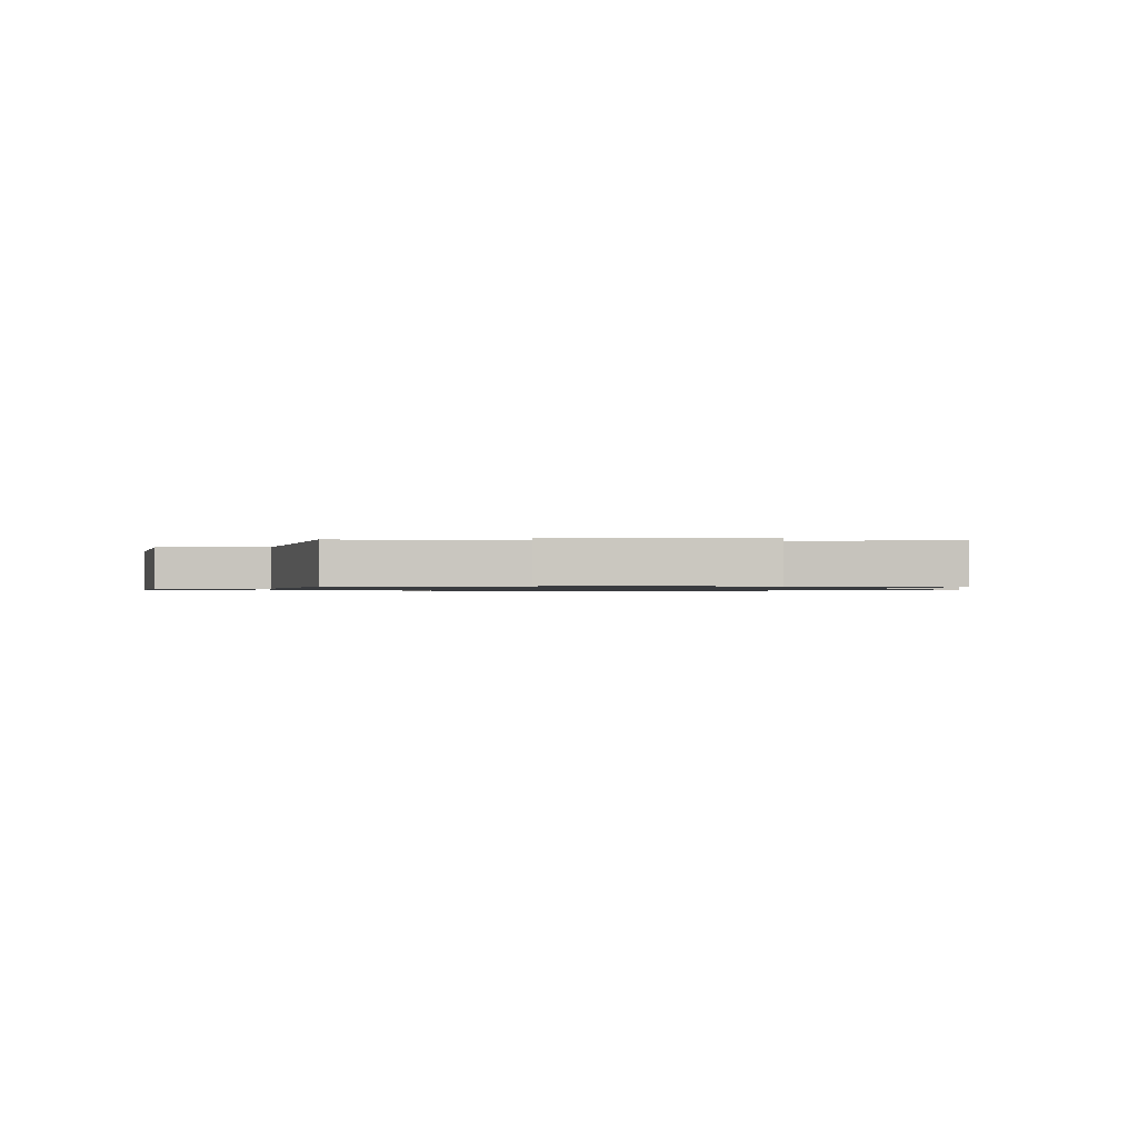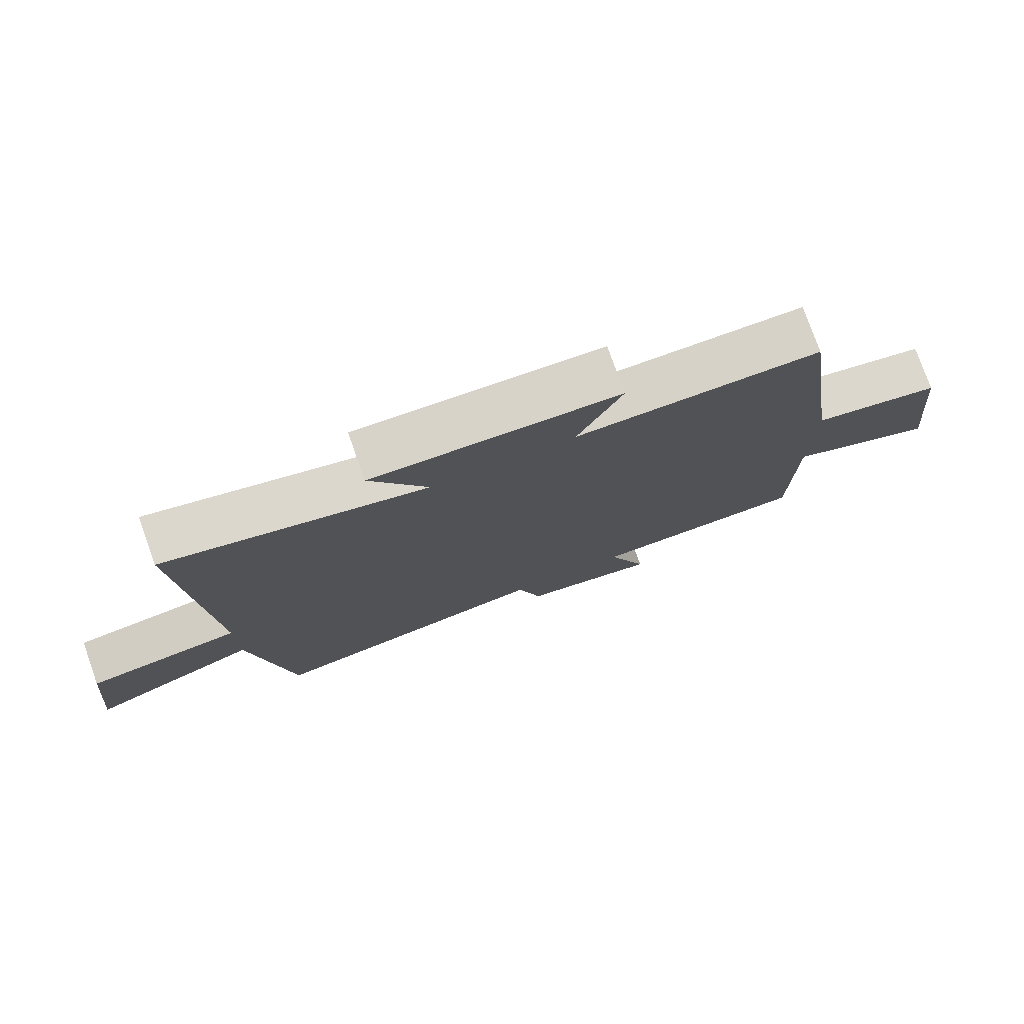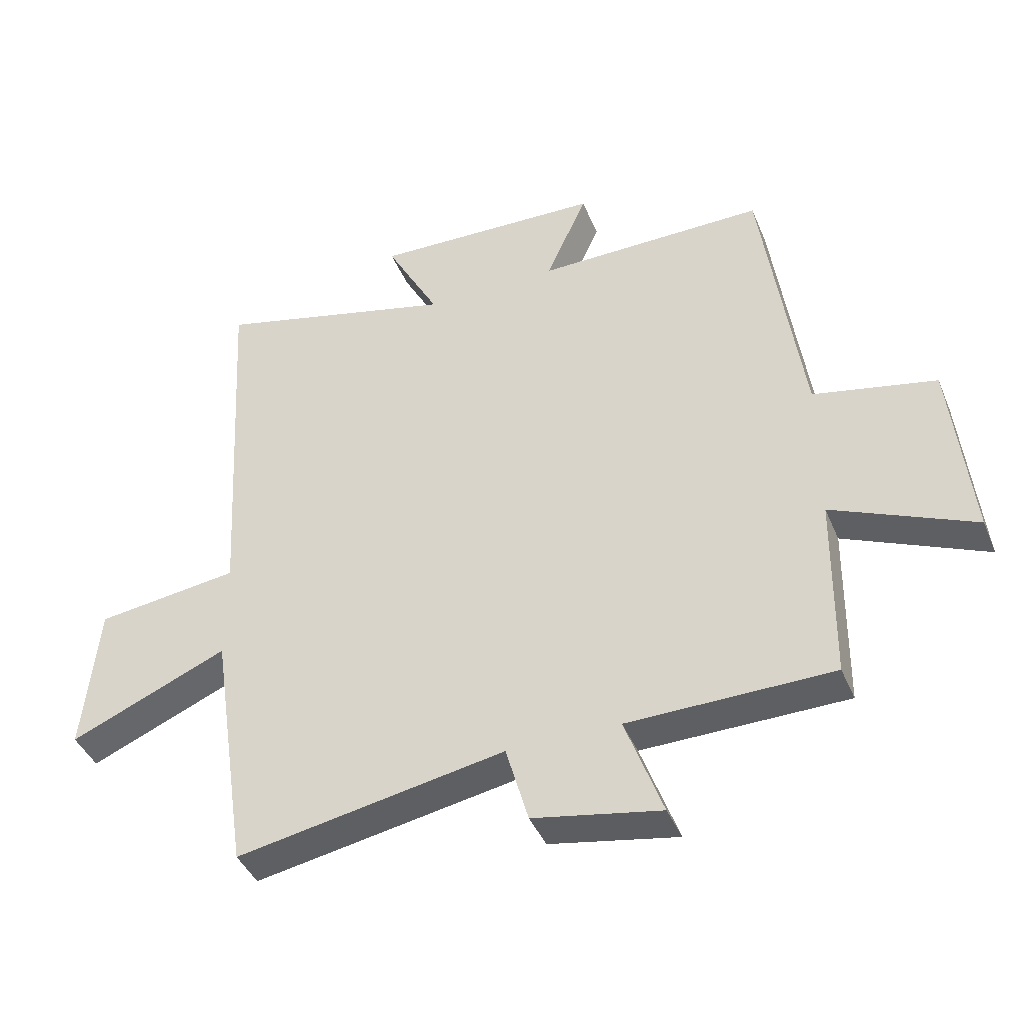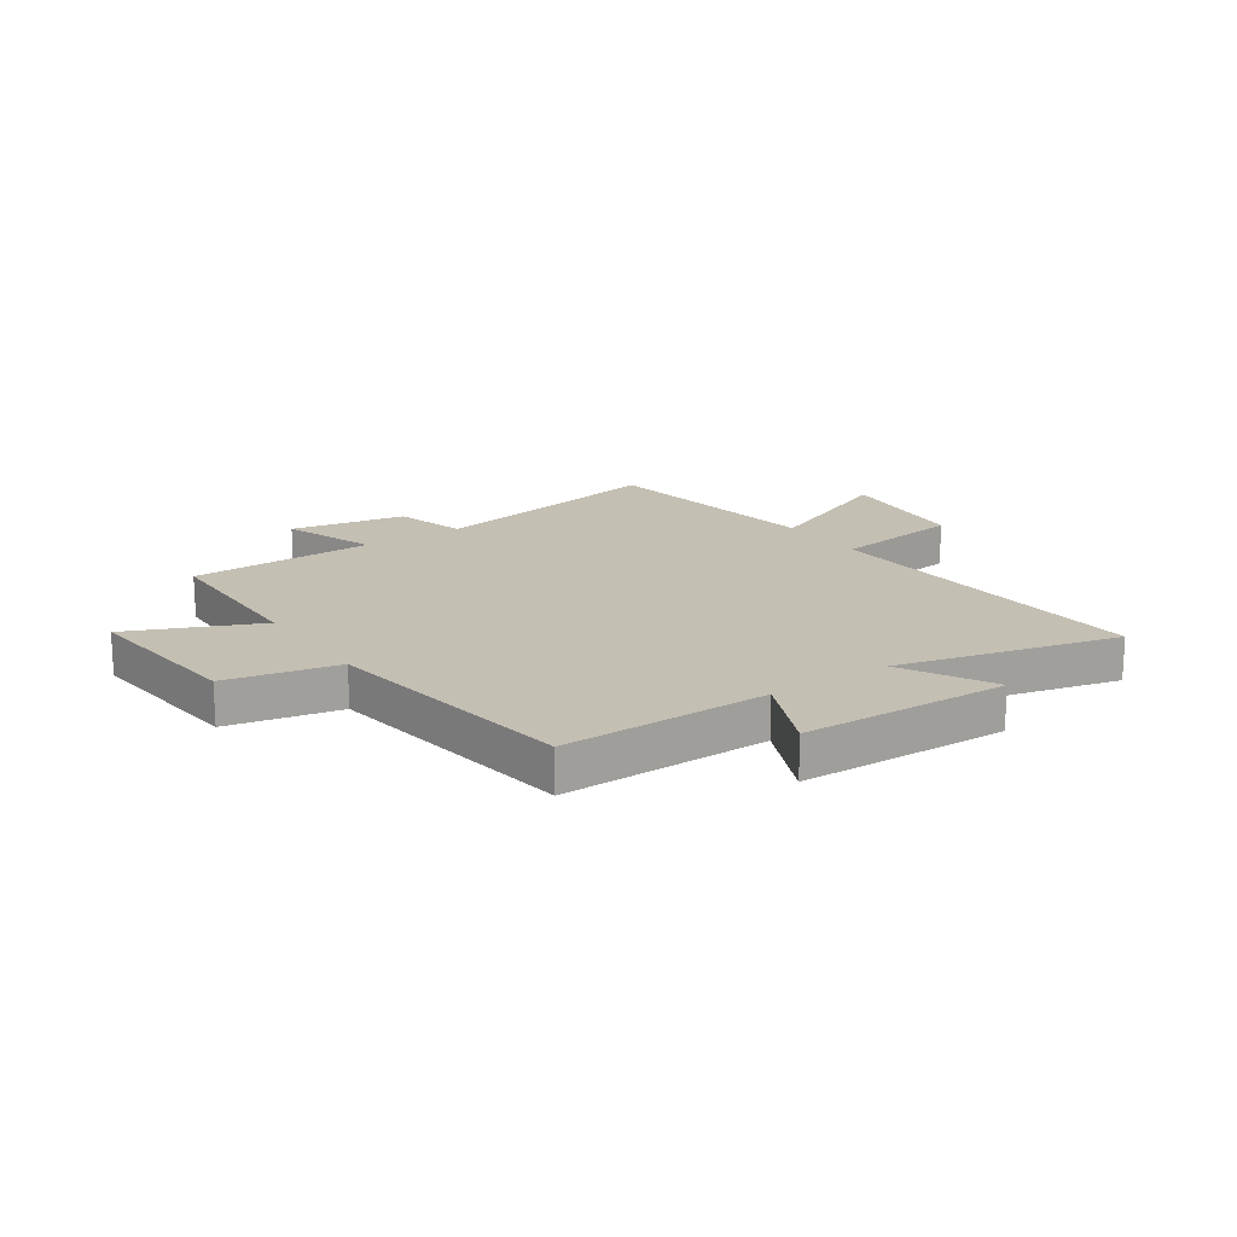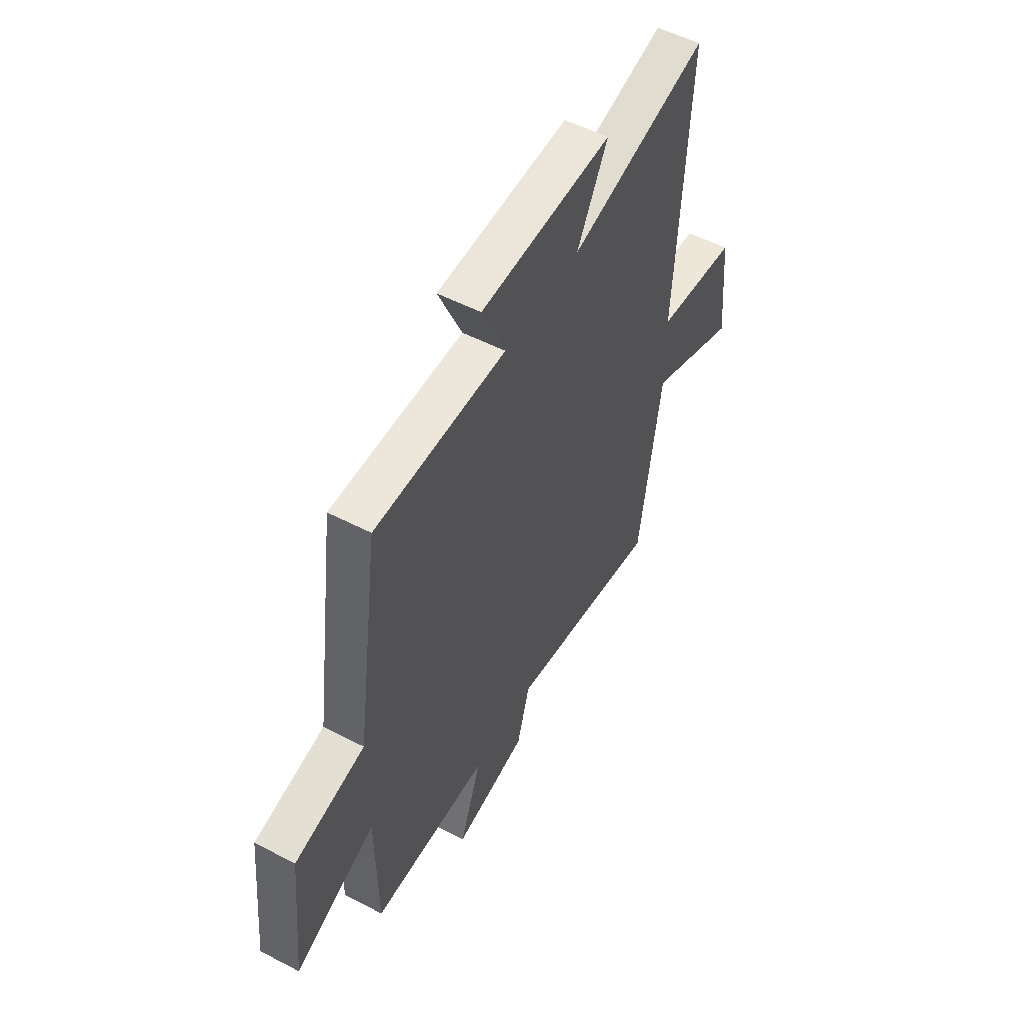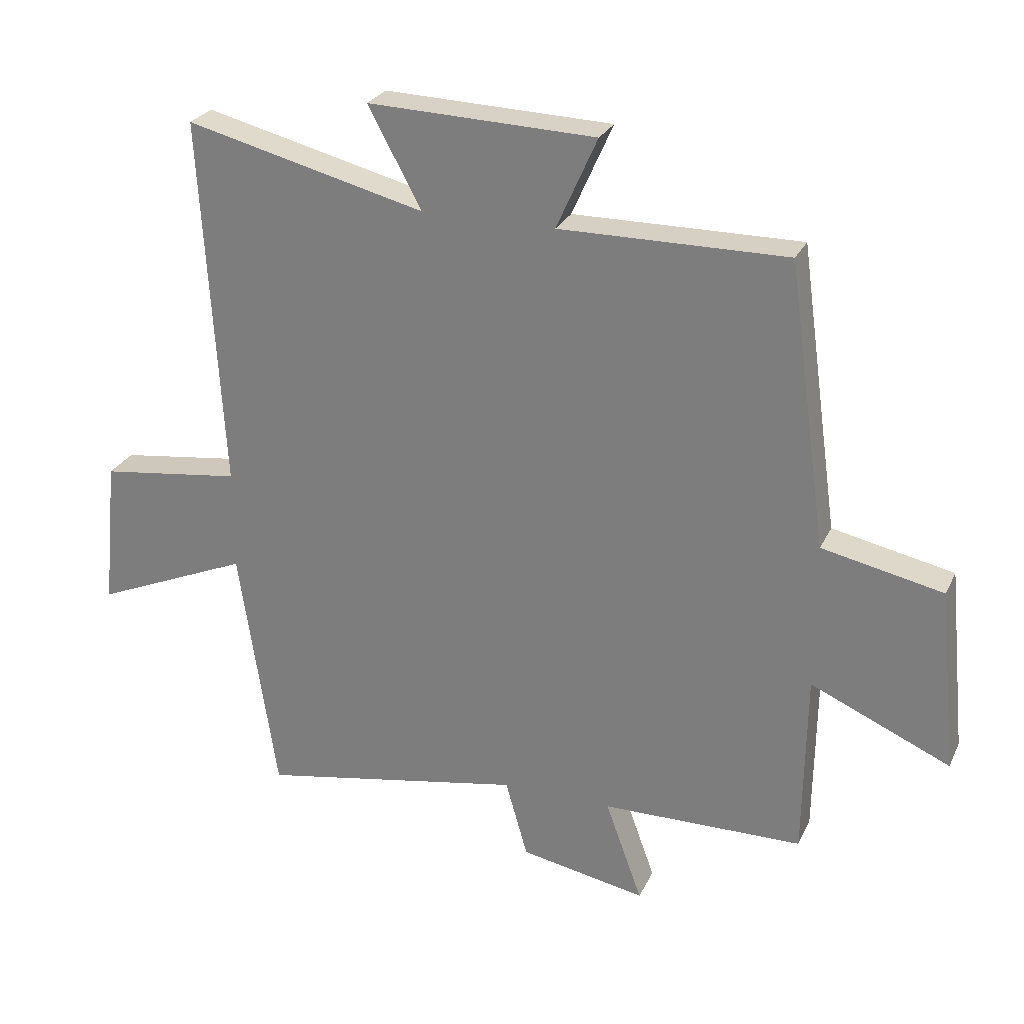
<metadata>
{"format":"obj","ext":"obj","renderer":"f3d","projection":"perspective","resolution":1024,"background":"white","views":[{"elev":-0.9,"azim":-8.3,"up":"+Y"},{"elev":77.3,"azim":160.4,"up":"+Z"},{"elev":-41.8,"azim":-158.5,"up":"+Z"},{"elev":17.7,"azim":-34.4,"up":"+Y"},{"elev":53.4,"azim":-61.0,"up":"+Z"},{"elev":26.5,"azim":-159.0,"up":"+Z"}]}
</metadata>
<code>
v 0.439 0.07 -0.579
v 0.01 0.07 -0.5
v -0.026 0.07 -0.627
v -0.23 0.07 -0.665
v -0.17 0.07 -0.5
v -0.496 0.07 -0.495
v -0.5 0.07 -0.195
v -0.726 0.07 -0.294
v -0.696 0.07 0.004
v -0.5 0.07 0.045
v -0.436 0.07 0.503
v -0.069 0.07 0.5
v -0.135 0.07 0.648
v 0.233 0.07 0.66
v 0.147 0.07 0.5
v 0.535 0.07 0.597
v 0.5 0.07 -0.007
v 0.729 0.07 -0.037
v 0.753 0.07 -0.279
v 0.5 0.07 -0.171
v 0.439 0 -0.579
v 0.01 0 -0.5
v -0.026 0 -0.627
v -0.23 0 -0.665
v -0.17 0 -0.5
v -0.496 0 -0.495
v -0.5 0 -0.195
v -0.726 0 -0.294
v -0.696 0 0.004
v -0.5 0 0.045
v -0.436 0 0.503
v -0.069 0 0.5
v -0.135 0 0.648
v 0.233 0 0.66
v 0.147 0 0.5
v 0.535 0 0.597
v 0.5 0 -0.007
v 0.729 0 -0.037
v 0.753 0 -0.279
v 0.5 0 -0.171
f 17 18 19 20
f 17 20 1 2
f 15 16 17 2
f 12 13 14 15
f 12 15 2 3
f 10 11 12 3
f 7 8 9 10
f 5 6 7 10
f 5 10 3
f 3 4 5
f 40 39 38 37
f 22 21 40 37
f 22 37 36 35
f 35 34 33 32
f 23 22 35 32
f 23 32 31 30
f 30 29 28 27
f 30 27 26 25
f 23 30 25
f 25 24 23
f 1 21 22 2
f 2 22 23 3
f 3 23 24 4
f 4 24 25 5
f 5 25 26 6
f 6 26 27 7
f 7 27 28 8
f 8 28 29 9
f 9 29 30 10
f 10 30 31 11
f 11 31 32 12
f 12 32 33 13
f 13 33 34 14
f 14 34 35 15
f 15 35 36 16
f 16 36 37 17
f 17 37 38 18
f 18 38 39 19
f 19 39 40 20
f 20 40 21 1

</code>
